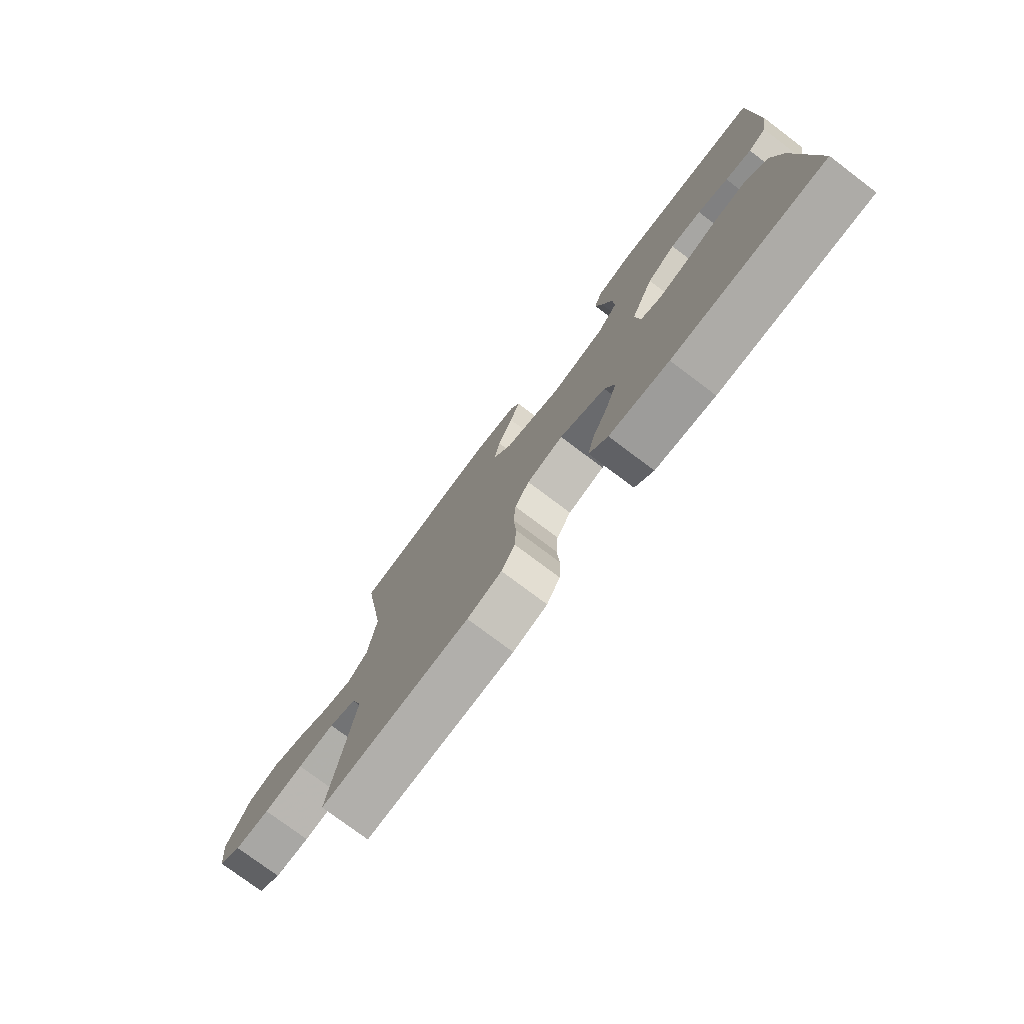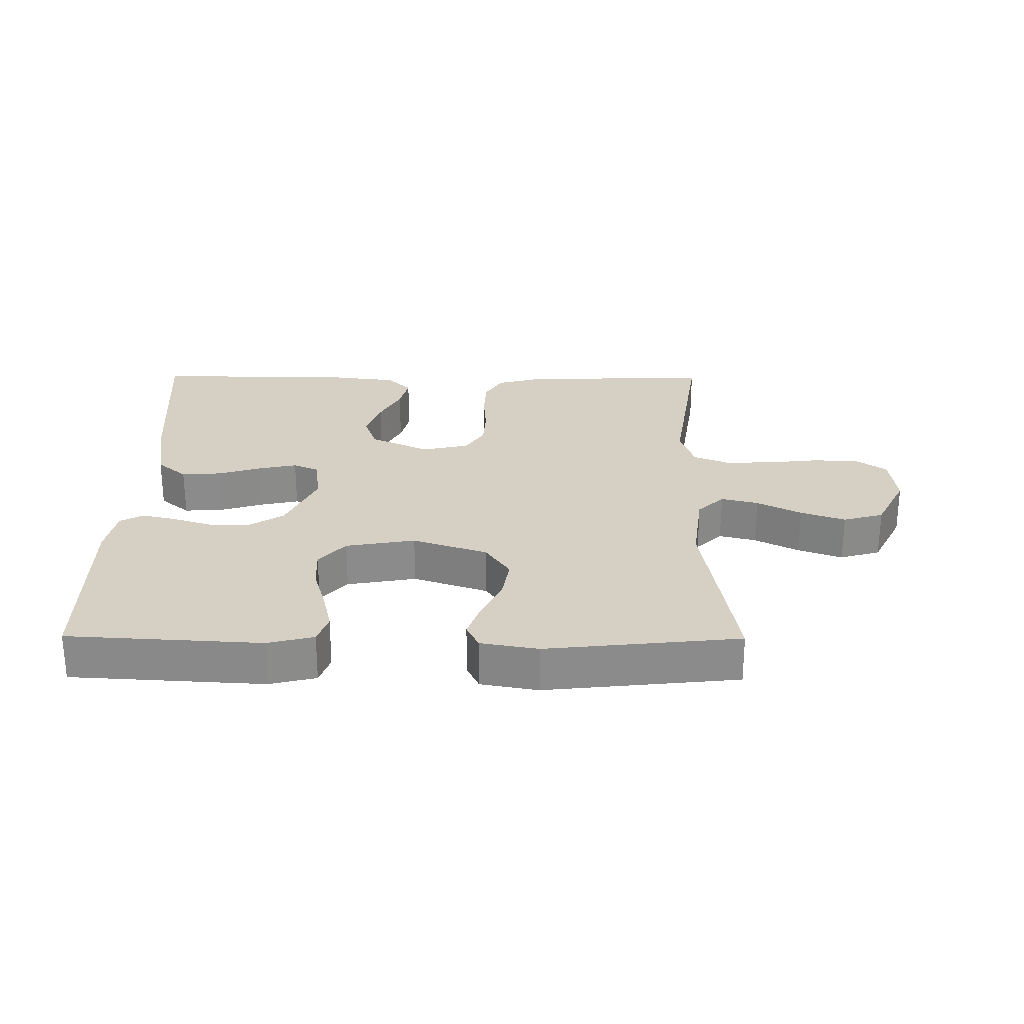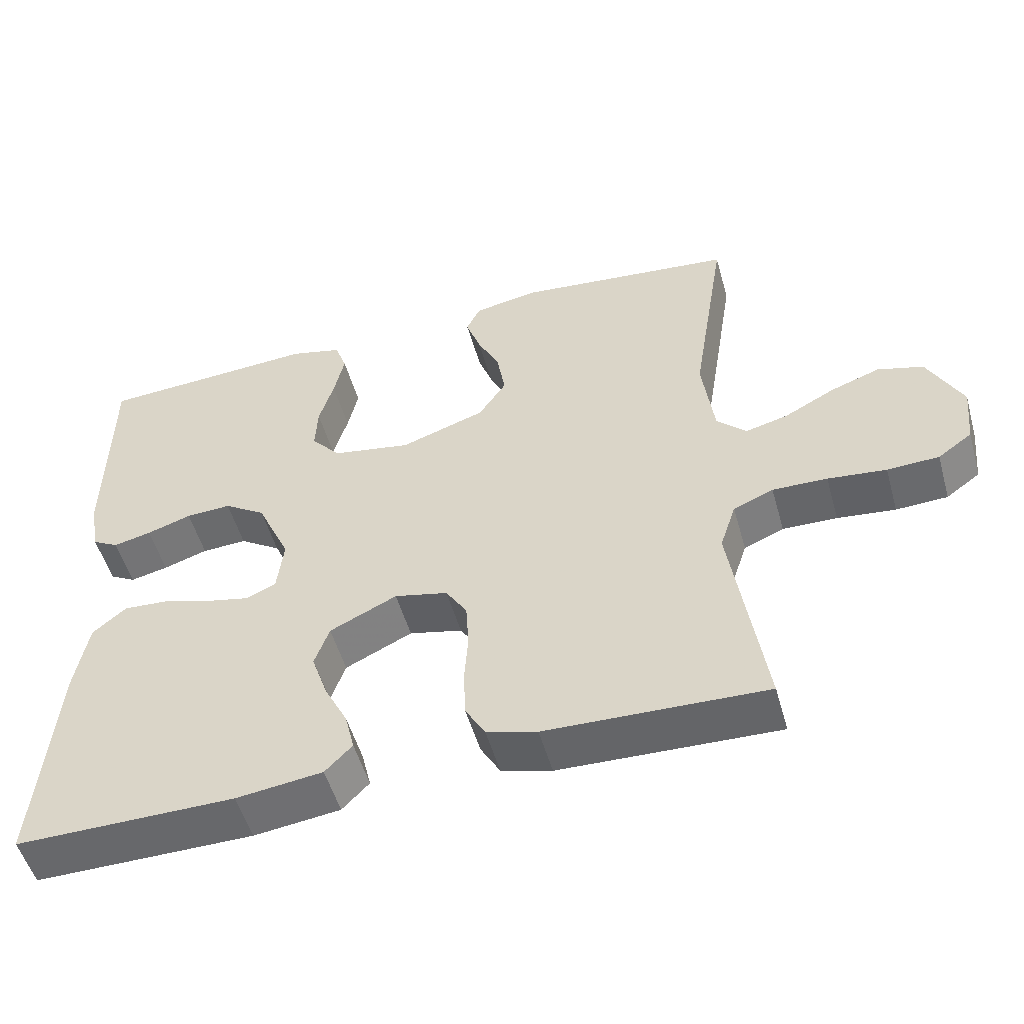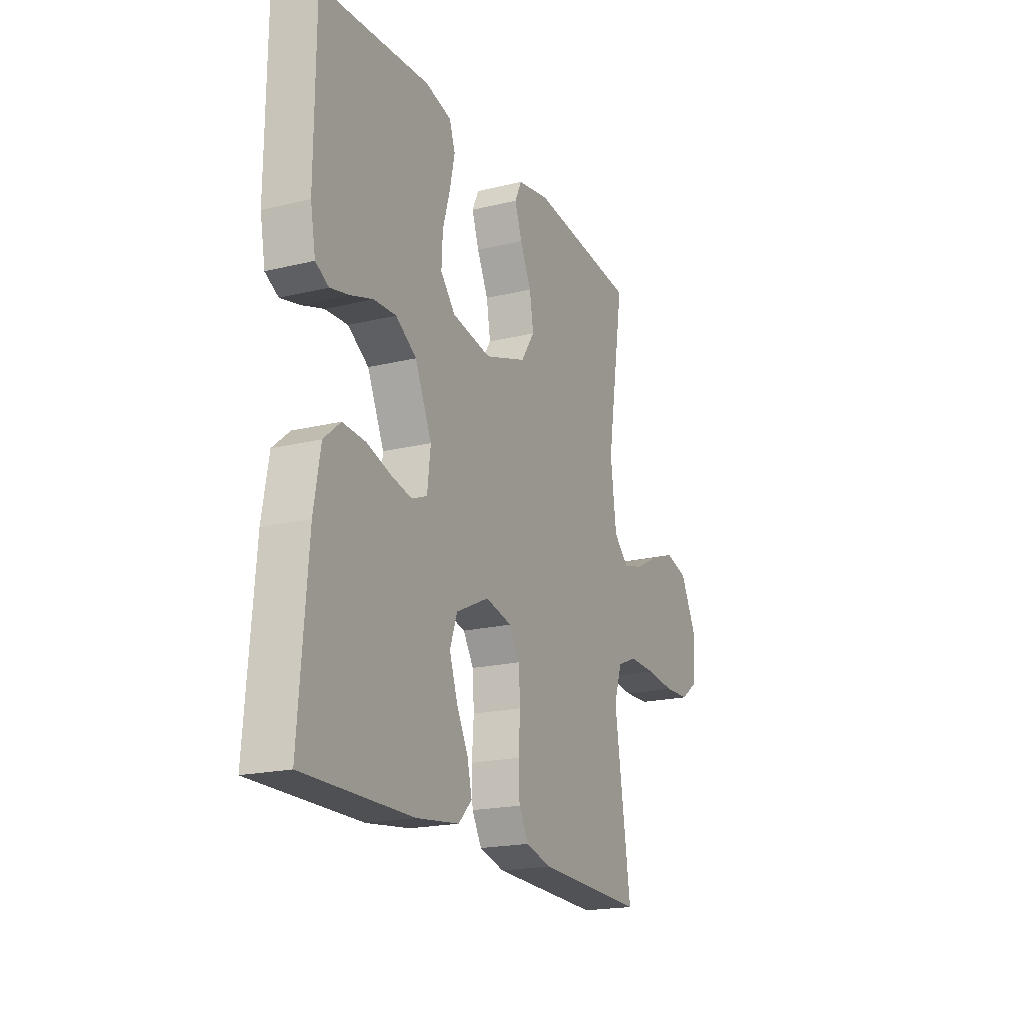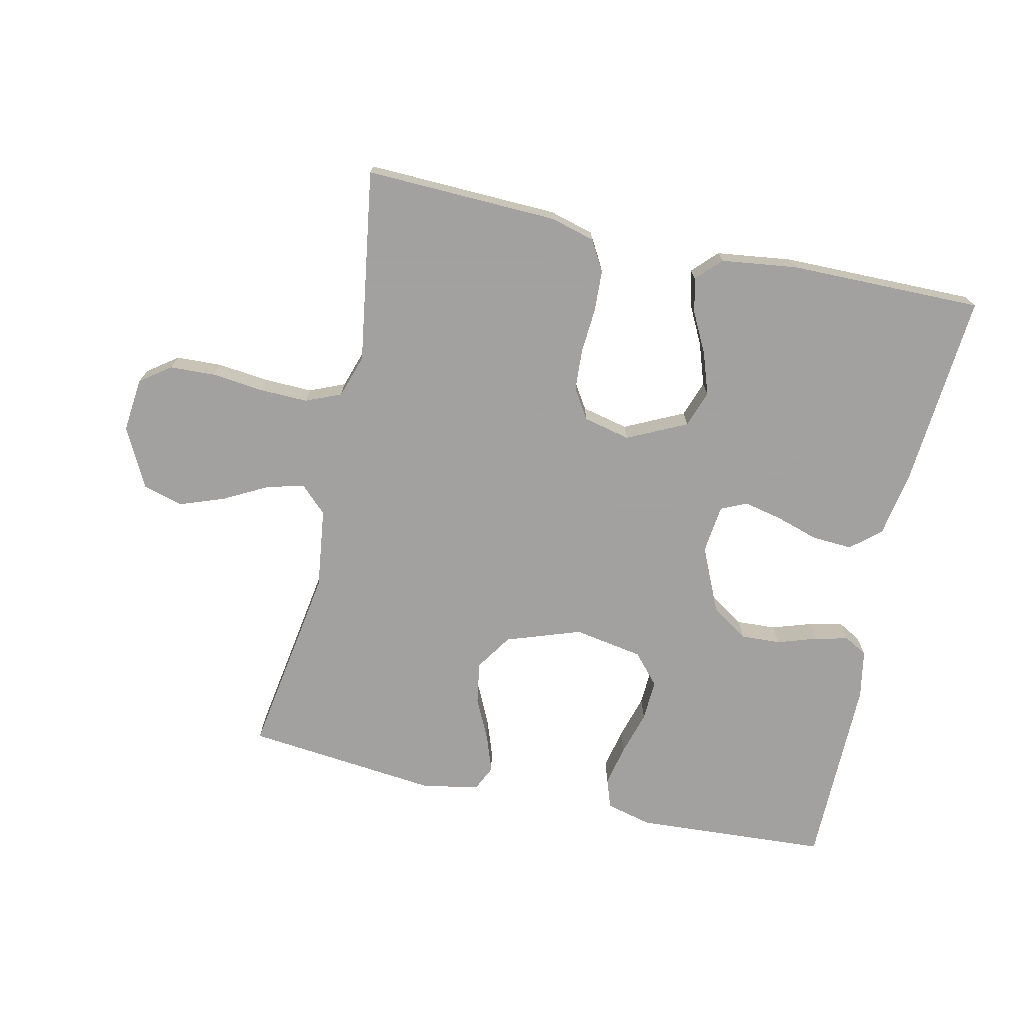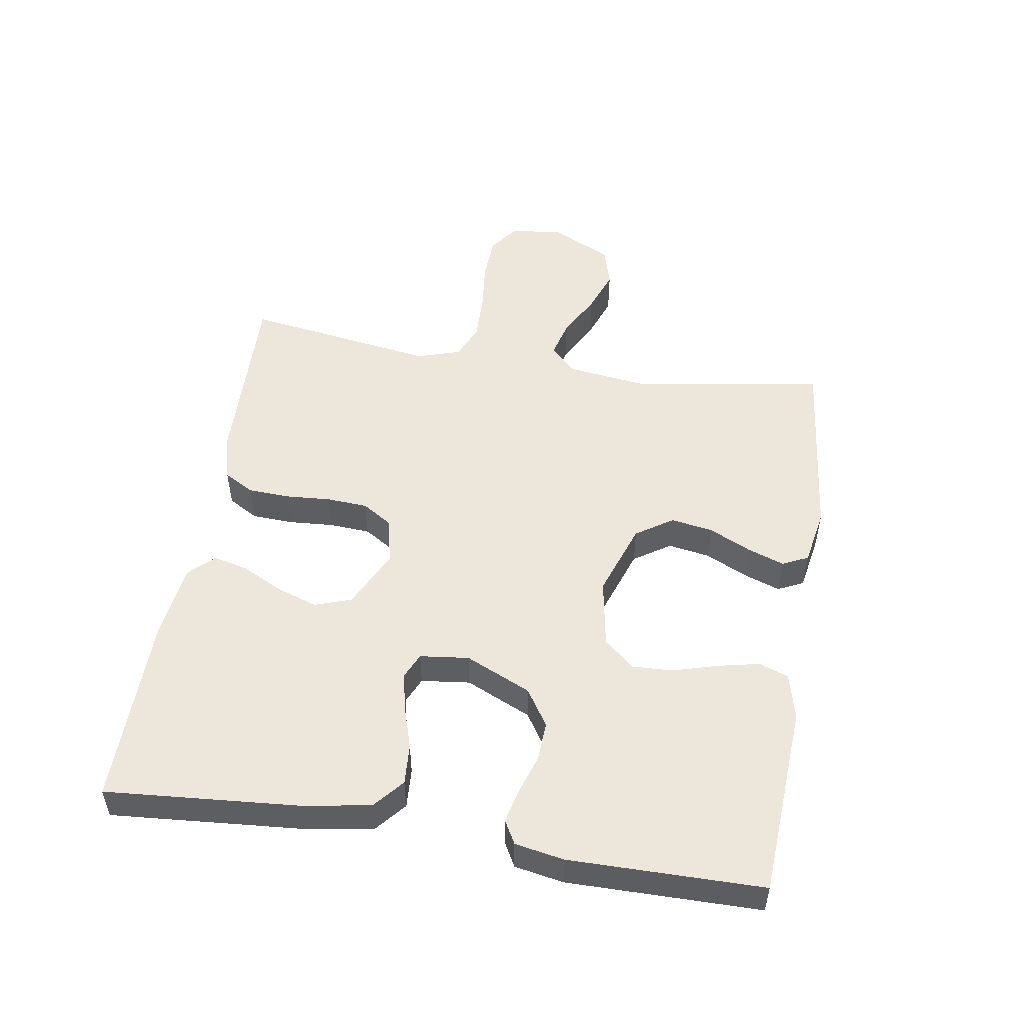
<metadata>
{"format":"obj","ext":"obj","renderer":"f3d","projection":"perspective","resolution":1024,"background":"white","views":[{"elev":-76.7,"azim":-127.0,"up":"+Z"},{"elev":26.4,"azim":0.4,"up":"+Y"},{"elev":-52.3,"azim":15.7,"up":"+Z"},{"elev":-19.4,"azim":-65.4,"up":"+Z"},{"elev":-72.3,"azim":167.6,"up":"+Y"},{"elev":51.3,"azim":-80.8,"up":"+Y"}]}
</metadata>
<code>
v -0.5 0.07 0.5
v -0.2 0.07 0.518
v -0.128 0.07 0.5
v -0.112 0.07 0.454
v -0.126 0.07 0.39
v -0.146 0.07 0.321
v -0.149 0.07 0.257
v -0.108 0.07 0.21
v 0 0.07 0.191
v 0.116 0.07 0.231
v 0.154 0.07 0.288
v 0.143 0.07 0.354
v 0.112 0.07 0.419
v 0.092 0.07 0.476
v 0.111 0.07 0.516
v 0.2 0.07 0.532
v 0.5 0.07 0.5
v 0.452 0.07 0.2
v 0.468 0.07 0.075
v 0.509 0.07 0.035
v 0.567 0.07 0.05
v 0.635 0.07 0.086
v 0.704 0.07 0.111
v 0.767 0.07 0.093
v 0.814 0.07 0
v 0.805 0.07 -0.084
v 0.758 0.07 -0.118
v 0.687 0.07 -0.121
v 0.607 0.07 -0.112
v 0.532 0.07 -0.11
v 0.477 0.07 -0.133
v 0.455 0.07 -0.2
v 0.5 0.07 -0.5
v 0.2 0.07 -0.49
v 0.131 0.07 -0.471
v 0.104 0.07 -0.424
v 0.101 0.07 -0.359
v 0.106 0.07 -0.289
v 0.102 0.07 -0.225
v 0.073 0.07 -0.179
v 0 0.07 -0.162
v -0.092 0.07 -0.206
v -0.112 0.07 -0.263
v -0.09 0.07 -0.328
v -0.058 0.07 -0.391
v -0.045 0.07 -0.445
v -0.082 0.07 -0.483
v -0.2 0.07 -0.498
v -0.5 0.07 -0.5
v -0.476 0.07 -0.2
v -0.458 0.07 -0.095
v -0.412 0.07 -0.056
v -0.349 0.07 -0.06
v -0.282 0.07 -0.081
v -0.223 0.07 -0.094
v -0.183 0.07 -0.076
v -0.174 0.07 0
v -0.22 0.07 0.102
v -0.277 0.07 0.139
v -0.339 0.07 0.136
v -0.4 0.07 0.116
v -0.452 0.07 0.104
v -0.488 0.07 0.124
v -0.502 0.07 0.2
v -0.5 0 0.5
v -0.2 0 0.518
v -0.128 0 0.5
v -0.112 0 0.454
v -0.126 0 0.39
v -0.146 0 0.321
v -0.149 0 0.257
v -0.108 0 0.21
v 0 0 0.191
v 0.116 0 0.231
v 0.154 0 0.288
v 0.143 0 0.354
v 0.112 0 0.419
v 0.092 0 0.476
v 0.111 0 0.516
v 0.2 0 0.532
v 0.5 0 0.5
v 0.452 0 0.2
v 0.468 0 0.075
v 0.509 0 0.035
v 0.567 0 0.05
v 0.635 0 0.086
v 0.704 0 0.111
v 0.767 0 0.093
v 0.814 0 0
v 0.805 0 -0.084
v 0.758 0 -0.118
v 0.687 0 -0.121
v 0.607 0 -0.112
v 0.532 0 -0.11
v 0.477 0 -0.133
v 0.455 0 -0.2
v 0.5 0 -0.5
v 0.2 0 -0.49
v 0.131 0 -0.471
v 0.104 0 -0.424
v 0.101 0 -0.359
v 0.106 0 -0.289
v 0.102 0 -0.225
v 0.073 0 -0.179
v 0 0 -0.162
v -0.092 0 -0.206
v -0.112 0 -0.263
v -0.09 0 -0.328
v -0.058 0 -0.391
v -0.045 0 -0.445
v -0.082 0 -0.483
v -0.2 0 -0.498
v -0.5 0 -0.5
v -0.476 0 -0.2
v -0.458 0 -0.095
v -0.412 0 -0.056
v -0.349 0 -0.06
v -0.282 0 -0.081
v -0.223 0 -0.094
v -0.183 0 -0.076
v -0.174 0 0
v -0.22 0 0.102
v -0.277 0 0.139
v -0.339 0 0.136
v -0.4 0 0.116
v -0.452 0 0.104
v -0.488 0 0.124
v -0.502 0 0.2
f 60 61 62 63
f 60 63 64 1
f 51 52 53 54
f 51 54 55
f 50 51 55
f 49 50 55
f 48 49 55 56
f 44 45 46 47
f 43 44 47 48
f 42 43 48 56
f 35 36 37 38
f 35 38 39
f 32 33 34 35
f 31 32 35 39
f 30 31 39 40
f 26 27 28 29
f 26 29 30
f 25 26 30
f 21 22 23 24
f 20 21 24 25
f 15 16 17 18
f 15 18 19
f 12 13 14 15
f 12 15 19
f 11 12 19 20
f 3 4 5 6
f 1 2 3 6
f 59 60 1 6
f 58 59 6 7
f 57 58 7 8
f 41 42 56 57
f 41 57 8 9
f 40 41 9 10
f 20 25 30 40
f 10 11 20 40
f 127 126 125 124
f 65 128 127 124
f 118 117 116 115
f 119 118 115
f 119 115 114
f 119 114 113
f 120 119 113 112
f 111 110 109 108
f 112 111 108 107
f 120 112 107 106
f 102 101 100 99
f 103 102 99
f 99 98 97 96
f 103 99 96 95
f 104 103 95 94
f 93 92 91 90
f 94 93 90
f 94 90 89
f 88 87 86 85
f 89 88 85 84
f 82 81 80 79
f 83 82 79
f 79 78 77 76
f 83 79 76
f 84 83 76 75
f 70 69 68 67
f 70 67 66 65
f 70 65 124 123
f 71 70 123 122
f 72 71 122 121
f 121 120 106 105
f 73 72 121 105
f 74 73 105 104
f 104 94 89 84
f 104 84 75 74
f 1 65 66 2
f 2 66 67 3
f 3 67 68 4
f 4 68 69 5
f 5 69 70 6
f 6 70 71 7
f 7 71 72 8
f 8 72 73 9
f 9 73 74 10
f 10 74 75 11
f 11 75 76 12
f 12 76 77 13
f 13 77 78 14
f 14 78 79 15
f 15 79 80 16
f 16 80 81 17
f 17 81 82 18
f 18 82 83 19
f 19 83 84 20
f 20 84 85 21
f 21 85 86 22
f 22 86 87 23
f 23 87 88 24
f 24 88 89 25
f 25 89 90 26
f 26 90 91 27
f 27 91 92 28
f 28 92 93 29
f 29 93 94 30
f 30 94 95 31
f 31 95 96 32
f 32 96 97 33
f 33 97 98 34
f 34 98 99 35
f 35 99 100 36
f 36 100 101 37
f 37 101 102 38
f 38 102 103 39
f 39 103 104 40
f 40 104 105 41
f 41 105 106 42
f 42 106 107 43
f 43 107 108 44
f 44 108 109 45
f 45 109 110 46
f 46 110 111 47
f 47 111 112 48
f 48 112 113 49
f 49 113 114 50
f 50 114 115 51
f 51 115 116 52
f 52 116 117 53
f 53 117 118 54
f 54 118 119 55
f 55 119 120 56
f 56 120 121 57
f 57 121 122 58
f 58 122 123 59
f 59 123 124 60
f 60 124 125 61
f 61 125 126 62
f 62 126 127 63
f 63 127 128 64
f 64 128 65 1

</code>
